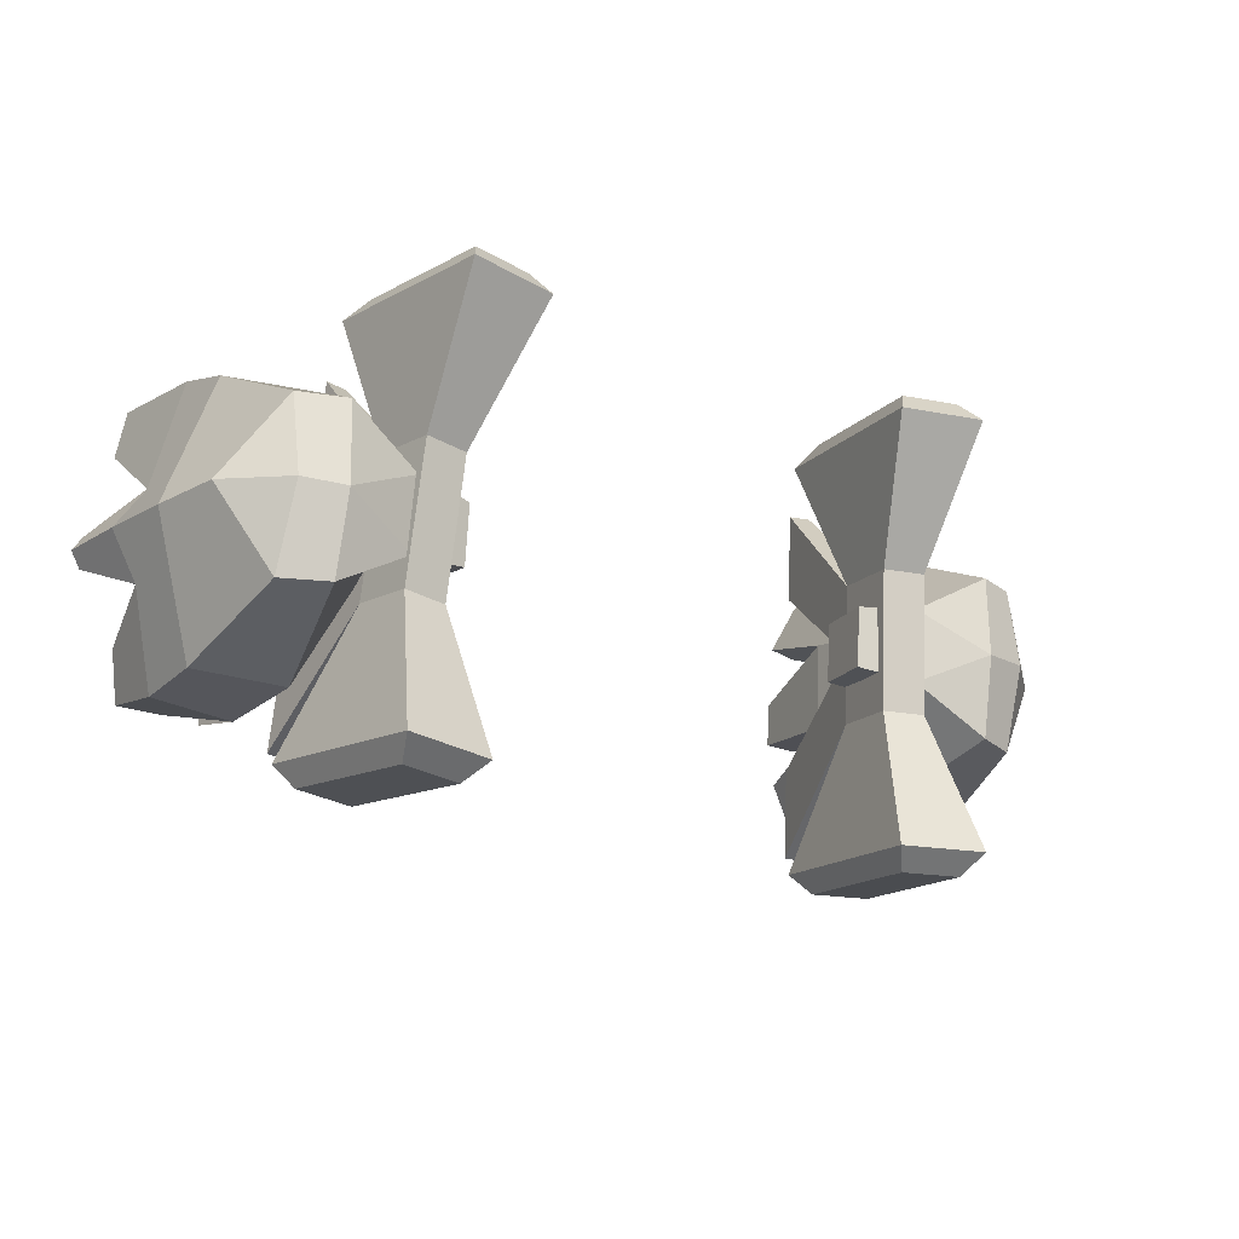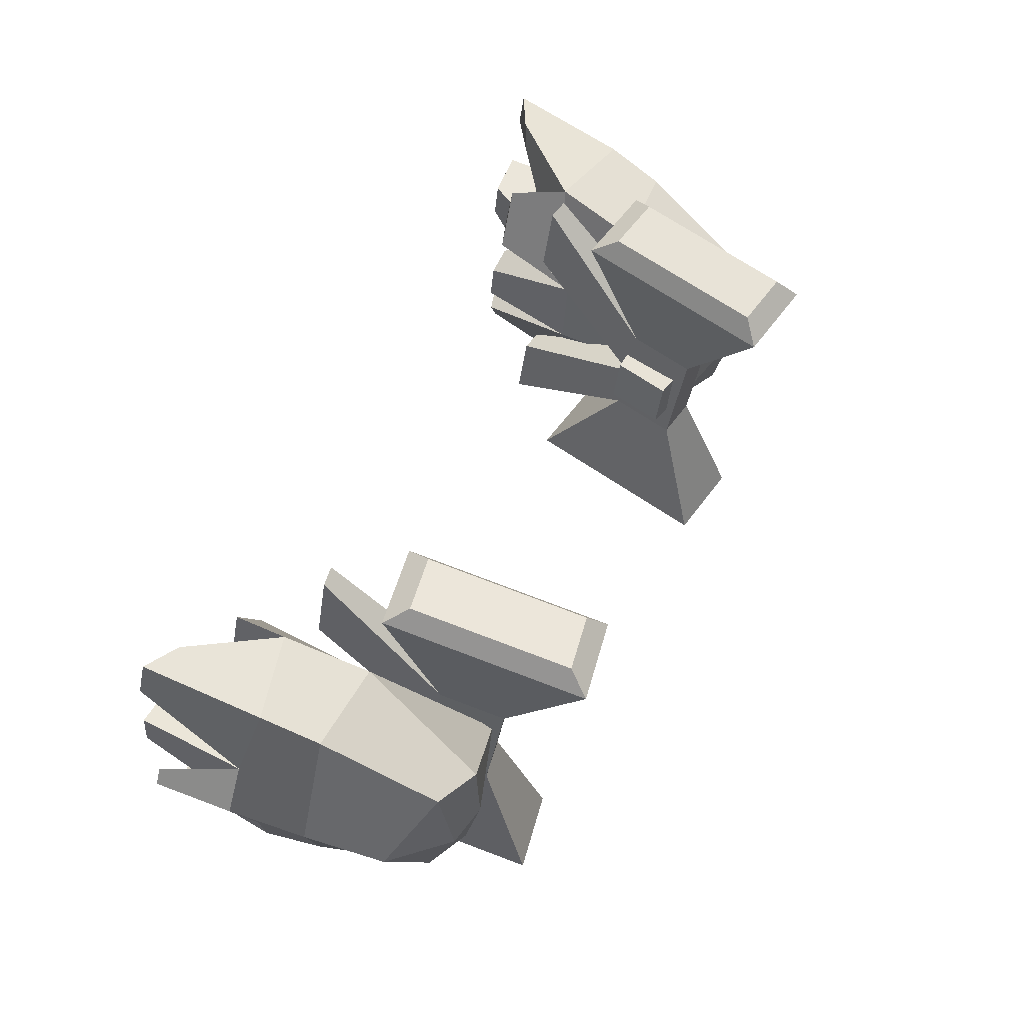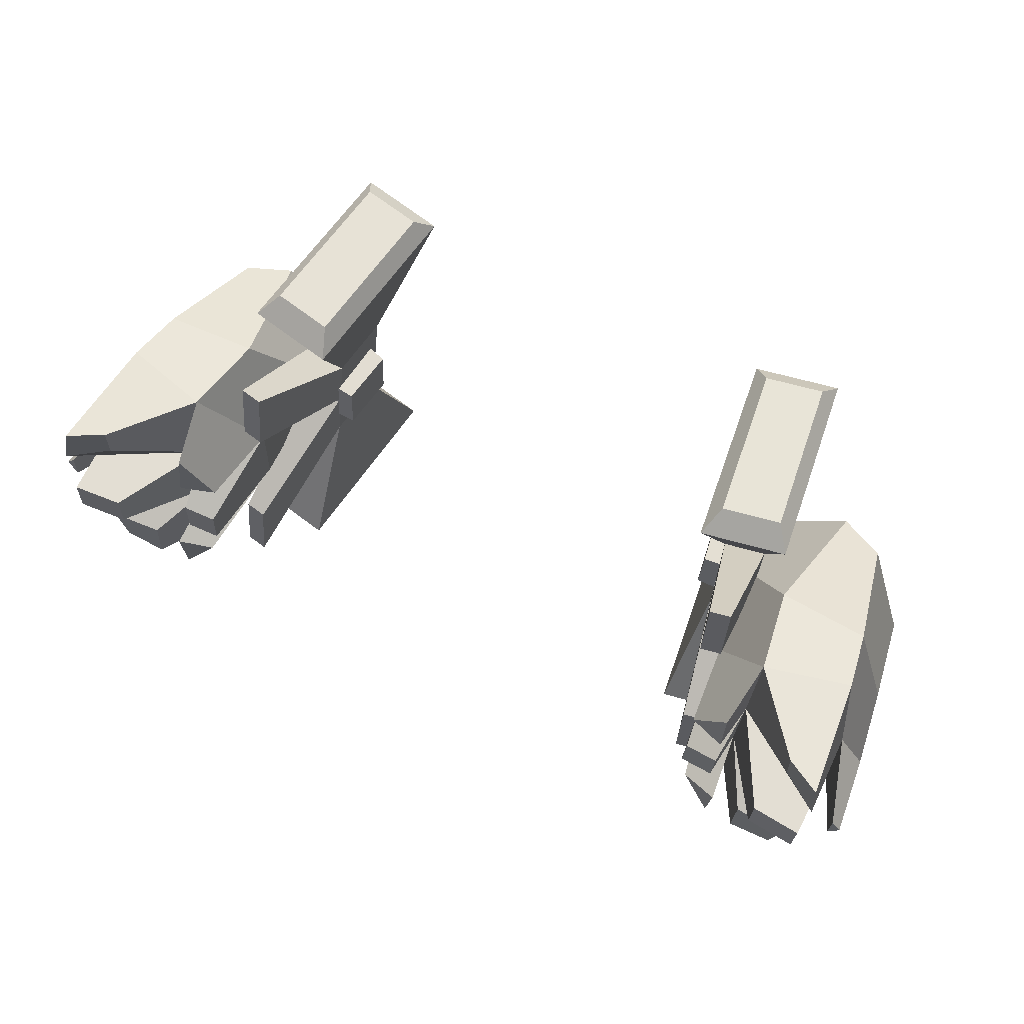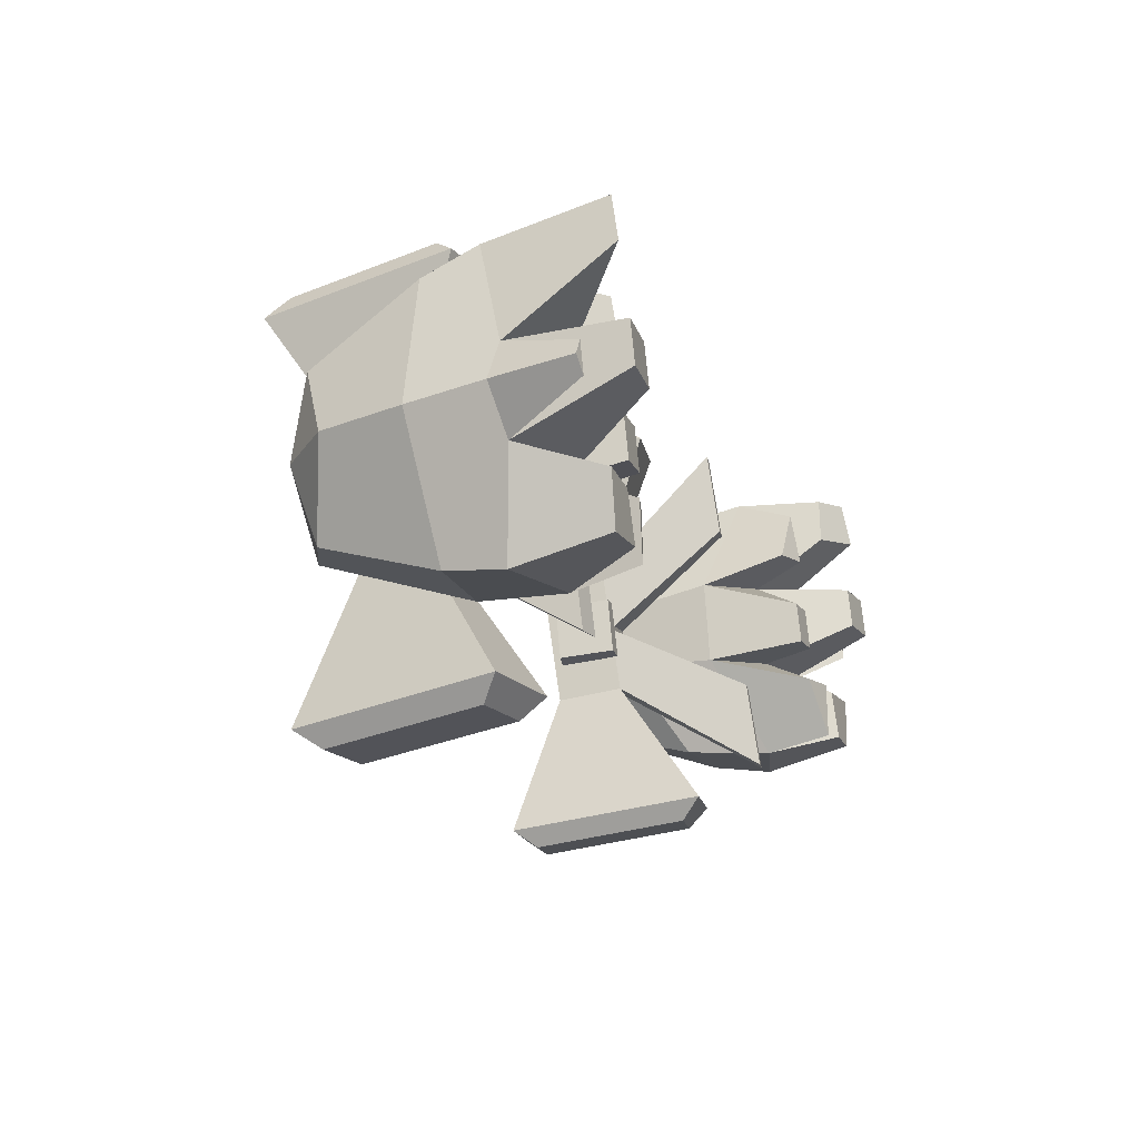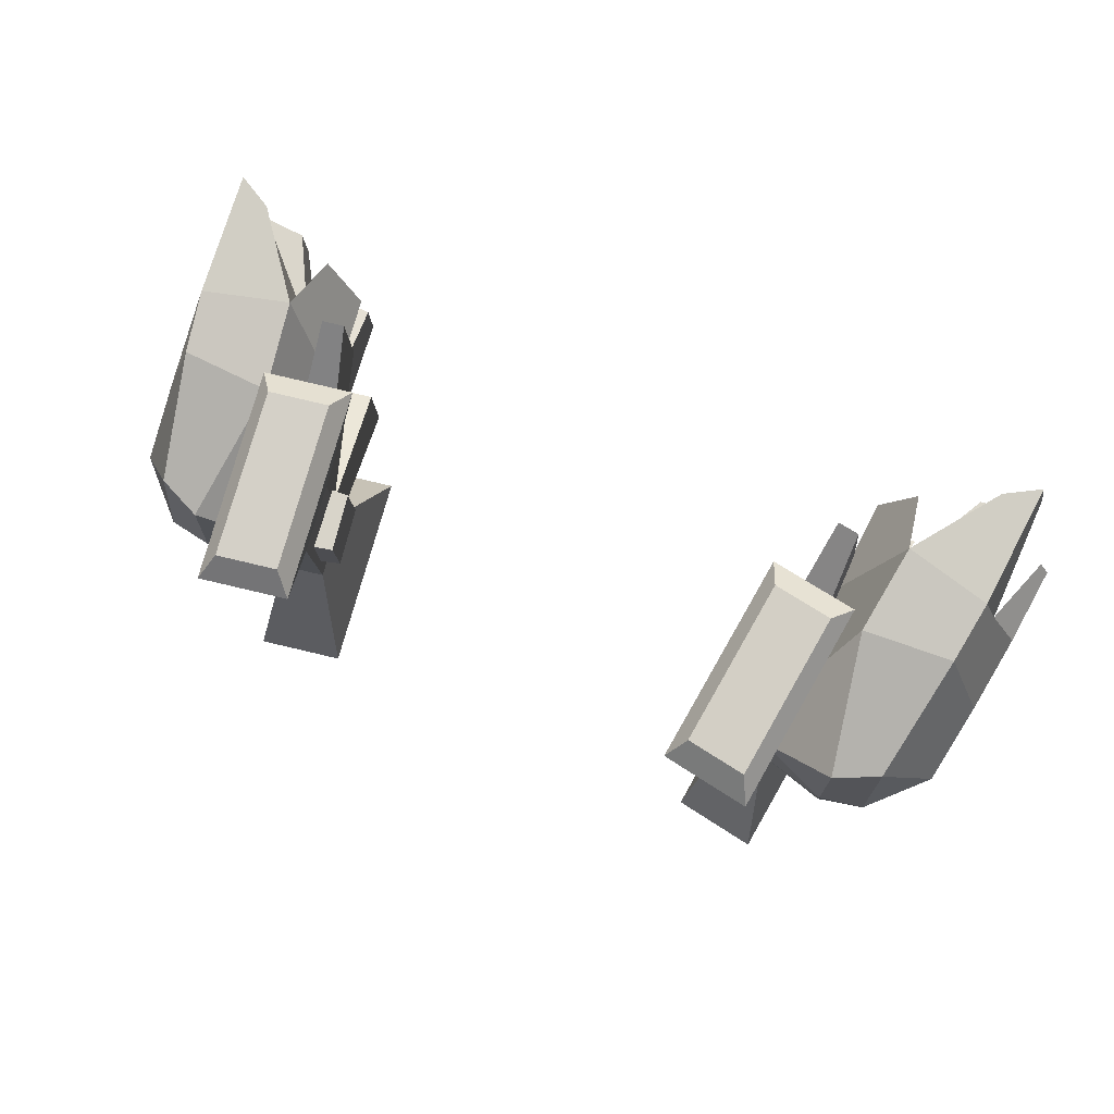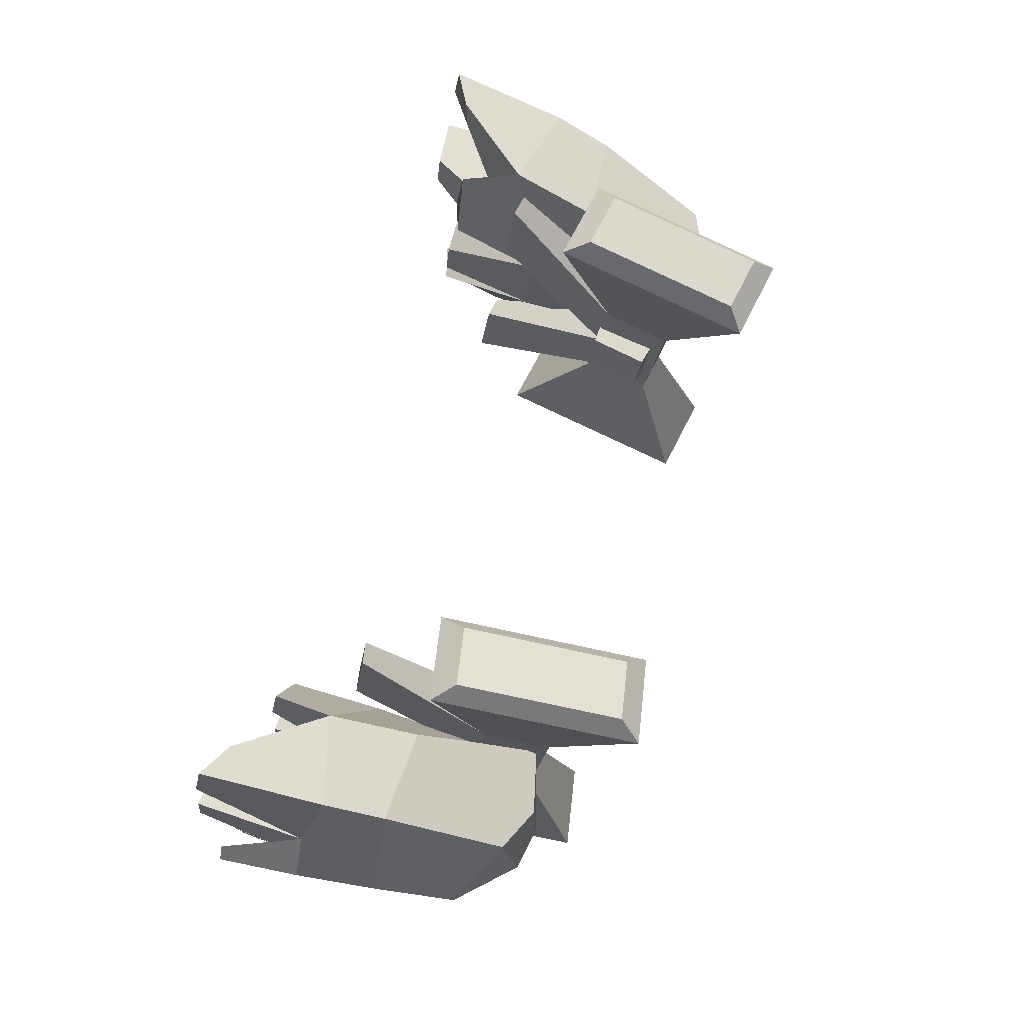
<metadata>
{"format":"obj","ext":"obj","renderer":"f3d","projection":"perspective","resolution":1024,"background":"white","views":[{"elev":-23.3,"azim":147.8,"up":"+Z"},{"elev":56.5,"azim":115.8,"up":"+Z"},{"elev":69.9,"azim":26.3,"up":"+Z"},{"elev":-17.4,"azim":-70.2,"up":"+Z"},{"elev":71.5,"azim":-156.8,"up":"+Z"},{"elev":67.2,"azim":106.7,"up":"+Z"}]}
</metadata>
<code>
o Madoka_Hair_2_MadokaHair
v 0.228 0.4482 0.1612
v 0.2906 0.4646 0.1667
v 0.2283 0.442 0.09663
v 0.2908 0.457 0.08811
v 0.2379 0.3847 0.1668
v 0.3018 0.3901 0.17
v 0.2378 0.3785 0.103
v 0.3012 0.3827 0.09842
v 0.3703 0.4845 0.2135
v 0.3703 0.4678 0.03842
v 0.3417 0.3444 0.2844
v 0.3418 0.3168 -0.004649
v 0.3688 0.4872 0.1249
v 0.4733 0.4214 0.1311
v 0.4183 0.446 0.03934
v 0.4403 0.3111 -0.004237
v 0.4883 0.3316 0.1397
v 0.4403 0.3387 0.285
v 0.4185 0.4631 0.2171
v 0.3017 0.2763 0.09784
v 0.3008 0.282 0.1927
v 0.3129 0.1656 0.1139
v 0.3551 0.2503 0.308
v 0.3551 0.2199 -0.01011
v 0.3474 0.1721 0.2242
v 0.4494 0.2745 0.3057
v 0.4494 0.2441 -0.01242
v 0.4157 0.4791 0.1256
v 0.3564 0.2209 0.1017
v 0.3564 0.2301 0.1981
v 0.3446 0.1822 0.2837
v 0.3086 0.185 0.2229
v 0.4692 0.2457 0.1966
v 0.4692 0.2365 0.1002
v 0.5003 0.2454 0.148
v 0.3129 0.1701 0.1613
v 0.35 0.1686 0.1614
v 0.35 0.164 0.1141
v 0.3235 0.1604 0.06943
v 0.3614 0.1478 0.00772
v 0.3646 0.1493 0.07049
v 0.3969 0.1432 0.01291
v 0.4462 0.145 0.0121
v 0.397 0.1501 0.06899
v 0.4544 0.1458 0.06941
v 0.5093 0.159 0.1562
v 0.4983 0.1591 0.1735
v 0.4983 0.1558 0.1393
v 0.4115 0.124 0.1559
v 0.4115 0.1284 0.202
v 0.4657 0.1238 0.2024
v 0.4657 0.1194 0.1563
v 0.4222 0.1632 0.3257
v 0.46 0.1424 0.3286
v 0.4665 0.1338 0.279
v 0.4254 0.1629 0.2762
v -0.228 0.4482 0.1612
v -0.2906 0.4646 0.1667
v -0.2283 0.442 0.09663
v -0.2908 0.457 0.08811
v -0.2379 0.3847 0.1668
v -0.3018 0.3901 0.17
v -0.2378 0.3785 0.103
v -0.3012 0.3827 0.09842
v -0.3703 0.4845 0.2135
v -0.3703 0.4678 0.03842
v -0.3417 0.3444 0.2844
v -0.3418 0.3168 -0.004649
v -0.3688 0.4872 0.1249
v -0.4733 0.4214 0.1311
v -0.4183 0.446 0.03934
v -0.4403 0.3111 -0.004237
v -0.4883 0.3316 0.1397
v -0.4403 0.3387 0.285
v -0.4185 0.4631 0.2171
v -0.3017 0.2763 0.09784
v -0.3008 0.282 0.1927
v -0.3129 0.1656 0.1139
v -0.3551 0.2503 0.308
v -0.3551 0.2199 -0.01011
v -0.3474 0.1721 0.2242
v -0.4494 0.2745 0.3057
v -0.4494 0.2441 -0.01242
v -0.4157 0.4791 0.1256
v -0.3564 0.2209 0.1017
v -0.3564 0.2301 0.1981
v -0.3446 0.1822 0.2837
v -0.3086 0.185 0.2229
v -0.4692 0.2457 0.1966
v -0.4692 0.2365 0.1002
v -0.5003 0.2454 0.148
v -0.3129 0.1701 0.1613
v -0.35 0.1686 0.1614
v -0.35 0.164 0.1141
v -0.3235 0.1604 0.06943
v -0.3614 0.1478 0.00772
v -0.3646 0.1493 0.07049
v -0.3969 0.1432 0.01291
v -0.4462 0.145 0.0121
v -0.397 0.1501 0.06899
v -0.4544 0.1458 0.06941
v -0.5093 0.159 0.1562
v -0.4983 0.1591 0.1735
v -0.4983 0.1558 0.1393
v -0.4115 0.124 0.1559
v -0.4115 0.1284 0.202
v -0.4657 0.1238 0.2024
v -0.4657 0.1194 0.1563
v -0.4222 0.1632 0.3257
v -0.46 0.1424 0.3286
v -0.4665 0.1338 0.279
v -0.4254 0.1629 0.2762
f 2 4 3 1
f 4 8 7 3
f 8 6 5 7
f 6 2 1 5
f 1 3 7 5
f 2 6 11 9
f 8 12 24 20
f 16 17 35 34 27
f 8 4 10 12
f 4 2 13
f 23 21 32 31
f 12 16 27 24
f 10 4 13
f 2 9 13
f 28 19 14
f 17 16 15 14
f 18 17 14 19
f 9 11 18 19
f 18 11 23 26
f 12 10 15 16
f 15 28 14
f 36 22 38 37
f 21 30 25 32
f 27 34 45 43
f 33 26 54 55
f 17 18 26 33 35
f 11 6 21 23
f 6 8 20 21
f 13 9 19 28
f 10 13 28 15
f 24 29 41 40
f 34 35 46 48
f 29 34 52 49
f 20 29 38 22
f 31 32 25
f 30 23 31 25
f 29 30 37 38
f 30 21 36 37
f 21 20 22 36
f 39 40 41
f 29 20 39 41
f 20 24 40 39
f 44 42 43 45
f 29 24 42 44
f 34 29 44 45
f 24 27 43 42
f 47 48 46
f 33 34 48 47
f 35 33 47 46
f 51 50 49 52
f 33 30 50 51
f 34 33 51 52
f 30 29 49 50
f 53 56 55 54
f 23 30 56 53
f 30 33 55 56
f 26 23 53 54
f 58 57 59 60
f 60 59 63 64
f 64 63 61 62
f 62 61 57 58
f 57 61 63 59
f 58 65 67 62
f 64 76 80 68
f 72 83 90 91 73
f 64 68 66 60
f 60 69 58
f 79 87 88 77
f 68 80 83 72
f 66 69 60
f 58 69 65
f 84 70 75
f 73 70 71 72
f 74 75 70 73
f 65 75 74 67
f 74 82 79 67
f 68 72 71 66
f 71 70 84
f 92 93 94 78
f 77 88 81 86
f 83 99 101 90
f 89 111 110 82
f 73 91 89 82 74
f 67 79 77 62
f 62 77 76 64
f 69 84 75 65
f 66 71 84 69
f 80 96 97 85
f 90 104 102 91
f 85 105 108 90
f 76 78 94 85
f 87 81 88
f 86 81 87 79
f 85 94 93 86
f 86 93 92 77
f 77 92 78 76
f 95 97 96
f 85 97 95 76
f 76 95 96 80
f 100 101 99 98
f 85 100 98 80
f 90 101 100 85
f 80 98 99 83
f 103 102 104
f 89 103 104 90
f 91 102 103 89
f 107 108 105 106
f 89 107 106 86
f 90 108 107 89
f 86 106 105 85
f 109 110 111 112
f 79 109 112 86
f 86 112 111 89
f 82 110 109 79
o Madoka_Ribbon_2_MadokaRibbon2
v 0.2448 0.4708 0.199
v 0.2912 0.4792 0.2008
v 0.2515 0.4508 0.05046
v 0.2978 0.4592 0.05231
v 0.2538 0.3973 0.2095
v 0.3001 0.4057 0.2113
v 0.2604 0.3773 0.06096
v 0.3067 0.3856 0.06281
v 0.2061 0.5602 0.3361
v 0.2988 0.577 0.3398
v 0.3256 0.3564 0.3713
v 0.2329 0.3396 0.3676
v 0.3186 0.5168 -0.1058
v 0.226 0.5001 -0.1095
v 0.3454 0.2962 -0.07431
v 0.2528 0.2795 -0.078
v 0.2228 0.5424 0.3623
v 0.2858 0.5538 0.3649
v 0.3069 0.3802 0.3896
v 0.2439 0.3689 0.3871
v 0.3077 0.4876 -0.1253
v 0.2447 0.4762 -0.1278
v 0.3287 0.3141 -0.1005
v 0.2657 0.3027 -0.103
v 0.2945 0.4692 0.1266
v 0.2482 0.4608 0.1247
v 0.3034 0.3957 0.1371
v 0.2571 0.3873 0.1352
v 0.3054 0.2595 0.2542
v 0.3011 0.2726 0.3507
v 0.2779 0.2684 0.3498
v 0.2822 0.2553 0.2532
v 0.3183 0.2204 -0.03549
v 0.2951 0.2162 -0.03641
v 0.2908 0.2293 0.06014
v 0.314 0.2335 0.06106
v -0.2448 0.4708 0.199
v -0.2912 0.4792 0.2008
v -0.2515 0.4508 0.05046
v -0.2978 0.4592 0.05231
v -0.2538 0.3973 0.2095
v -0.3001 0.4057 0.2113
v -0.2604 0.3773 0.06096
v -0.3067 0.3856 0.06281
v -0.2061 0.5602 0.3361
v -0.2988 0.577 0.3398
v -0.3256 0.3564 0.3713
v -0.2329 0.3396 0.3676
v -0.3186 0.5168 -0.1058
v -0.226 0.5001 -0.1095
v -0.3454 0.2962 -0.07431
v -0.2528 0.2795 -0.078
v -0.2228 0.5424 0.3623
v -0.2858 0.5538 0.3649
v -0.3069 0.3802 0.3896
v -0.2439 0.3689 0.3871
v -0.3077 0.4876 -0.1253
v -0.2447 0.4762 -0.1278
v -0.3287 0.3141 -0.1005
v -0.2657 0.3027 -0.103
v -0.2945 0.4692 0.1266
v -0.2482 0.4608 0.1247
v -0.3034 0.3957 0.1371
v -0.2571 0.3873 0.1352
v -0.3054 0.2595 0.2542
v -0.3011 0.2726 0.3507
v -0.2779 0.2684 0.3498
v -0.2822 0.2553 0.2532
v -0.3183 0.2204 -0.03549
v -0.2951 0.2162 -0.03641
v -0.2908 0.2293 0.06014
v -0.314 0.2335 0.06106
f 137 116 115 138
f 119 115 126 128
f 140 139 141 144
f 113 117 124 121
f 138 115 119 140
f 139 120 116 137
f 131 130 129 132
f 118 114 122 123
f 117 118 123 124
f 114 113 121 122
f 133 135 136 134
f 120 119 128 127
f 116 120 127 125
f 115 116 125 126
f 129 130 122 121
f 131 132 124 123
f 130 131 123 122
f 132 129 121 124
f 133 134 126 125
f 135 133 125 127
f 136 135 127 128
f 134 136 128 126
f 118 139 137 114
f 113 138 140 117
f 139 140 147 148
f 114 137 138 113
f 141 142 143 144
f 117 140 144 143
f 118 117 143 142
f 139 118 142 141
f 145 148 147 146
f 120 139 148 145
f 140 119 146 147
f 119 120 145 146
f 173 174 151 152
f 155 164 162 151
f 176 180 177 175
f 149 157 160 153
f 174 176 155 151
f 175 173 152 156
f 167 168 165 166
f 154 159 158 150
f 153 160 159 154
f 150 158 157 149
f 169 170 172 171
f 156 163 164 155
f 152 161 163 156
f 151 162 161 152
f 165 157 158 166
f 167 159 160 168
f 166 158 159 167
f 168 160 157 165
f 169 161 162 170
f 171 163 161 169
f 172 164 163 171
f 170 162 164 172
f 154 150 173 175
f 149 153 176 174
f 175 184 183 176
f 150 149 174 173
f 177 180 179 178
f 153 179 180 176
f 154 178 179 153
f 175 177 178 154
f 181 182 183 184
f 156 181 184 175
f 176 183 182 155
f 155 182 181 156

</code>
